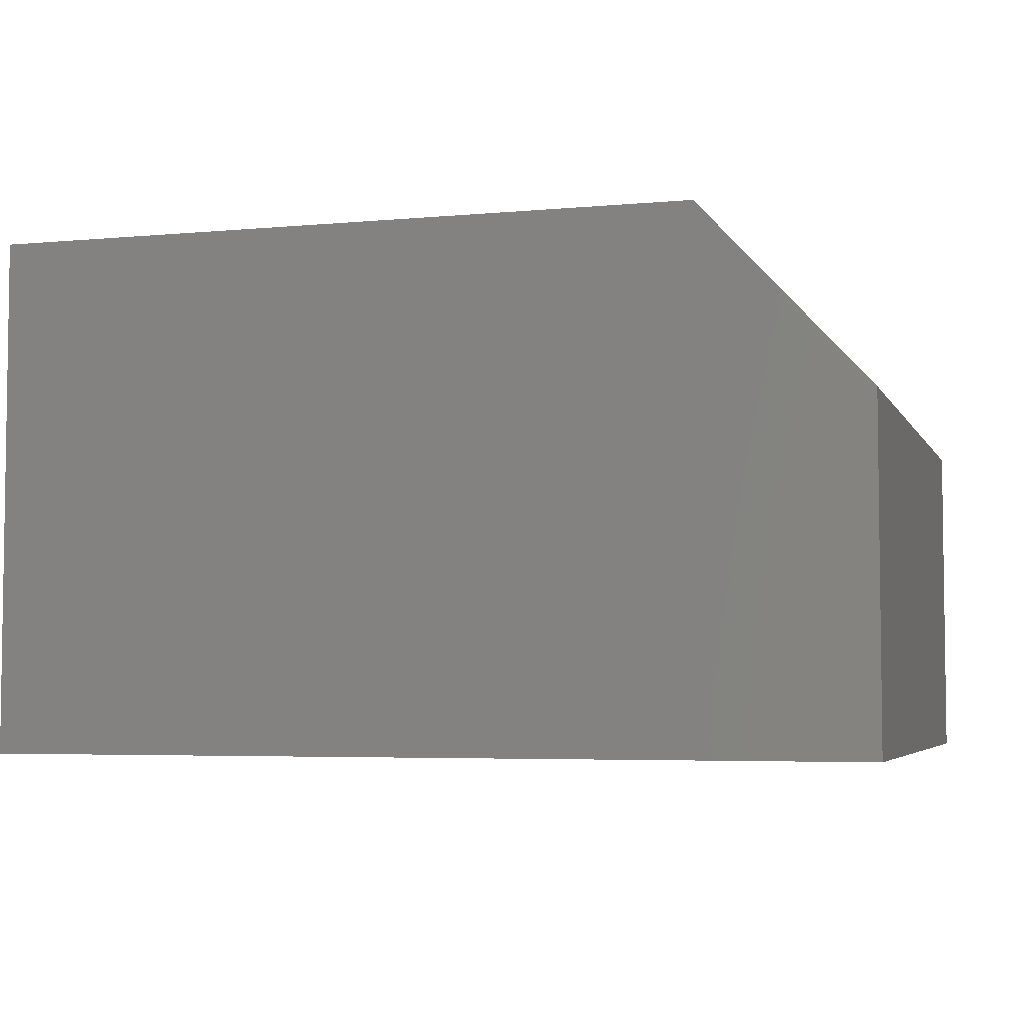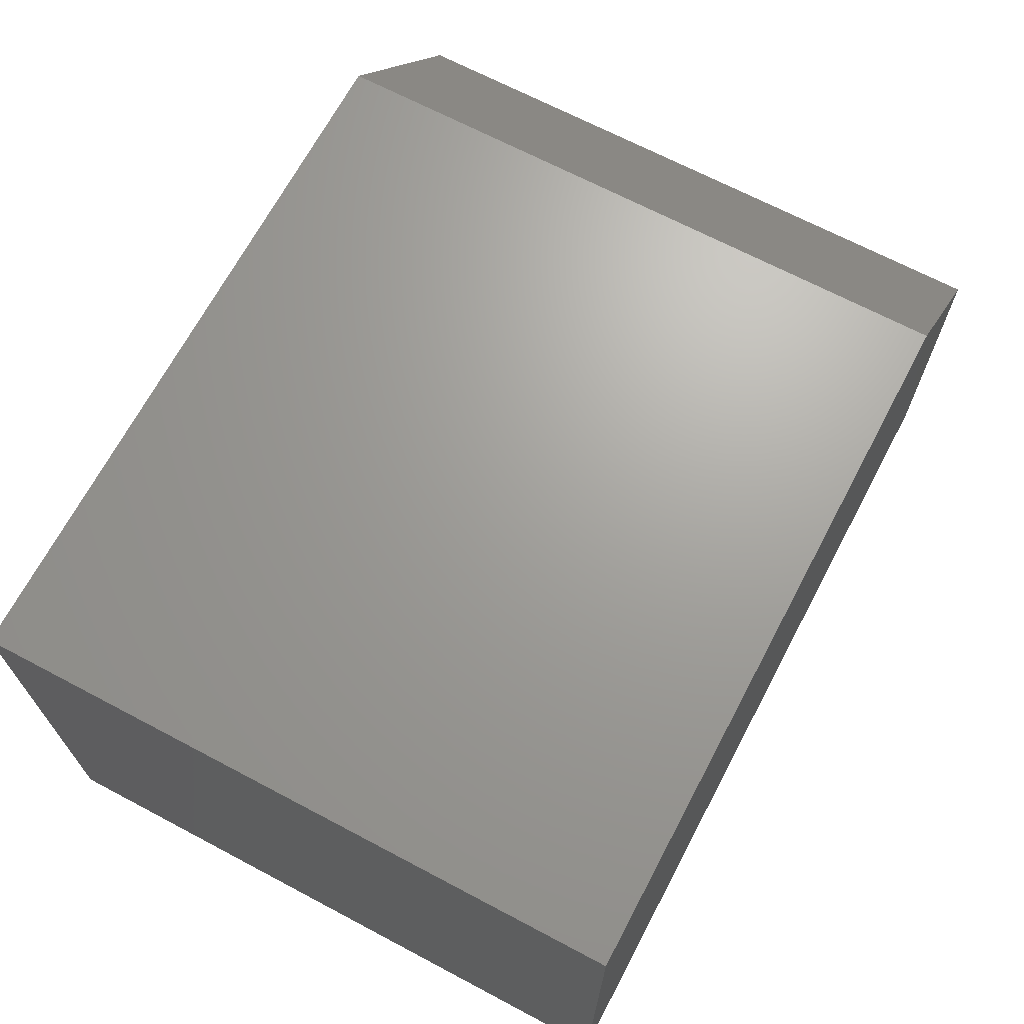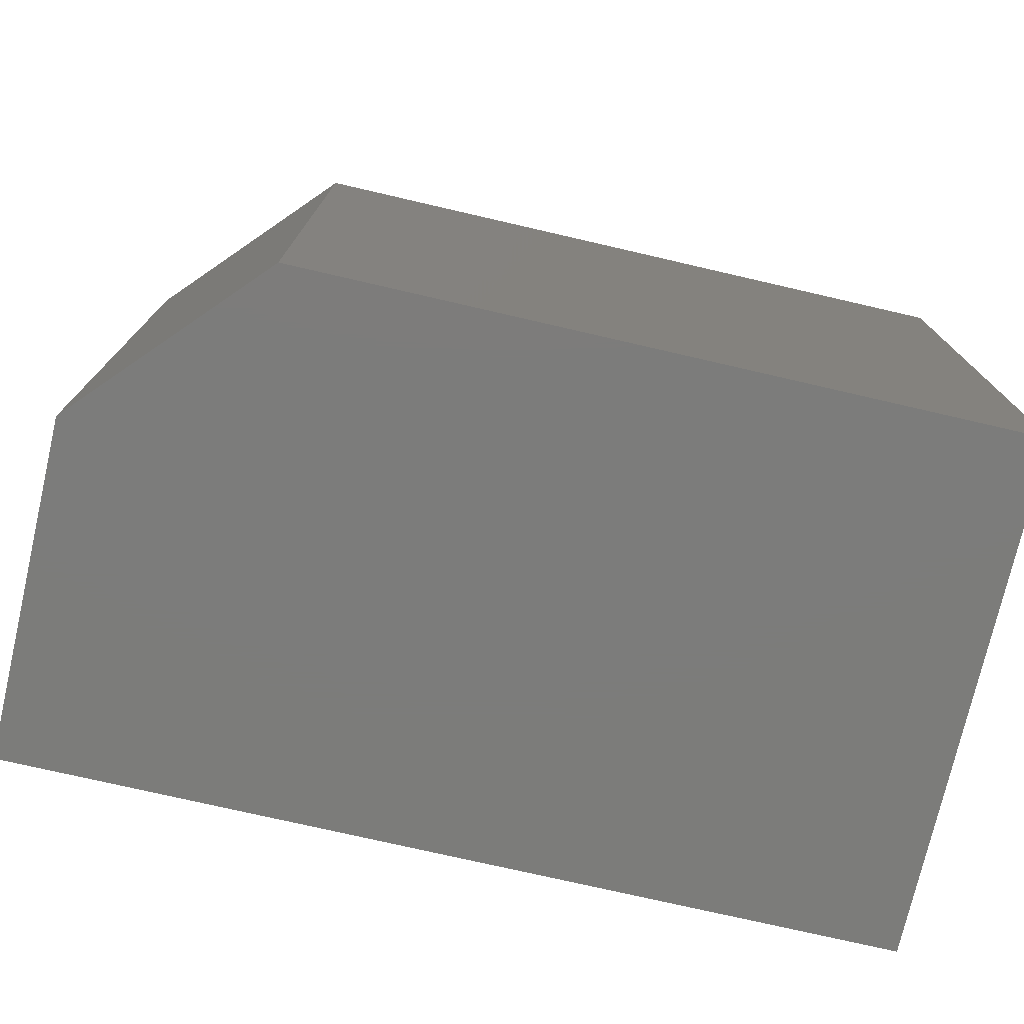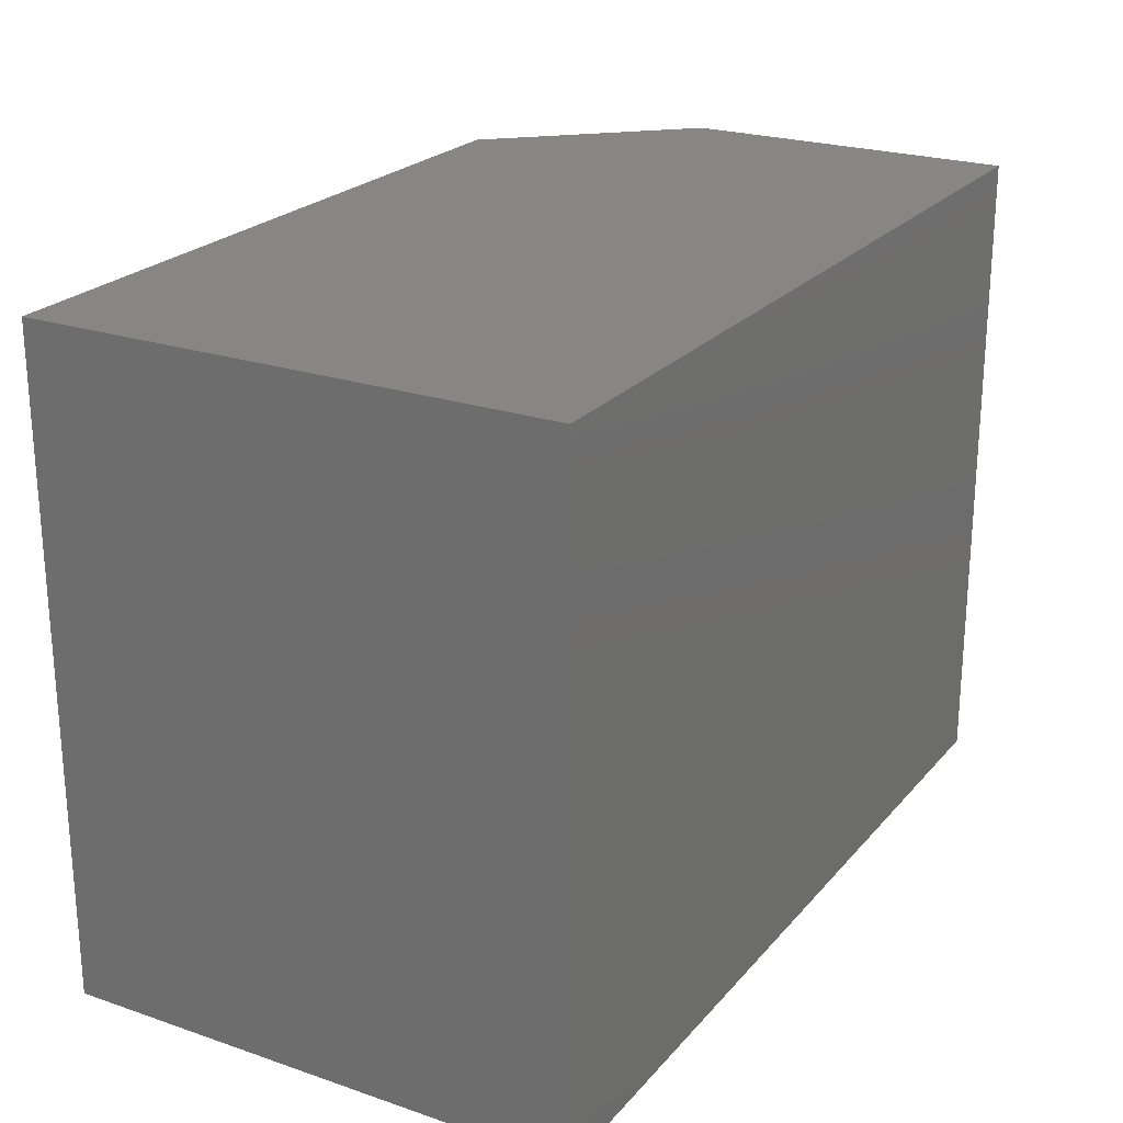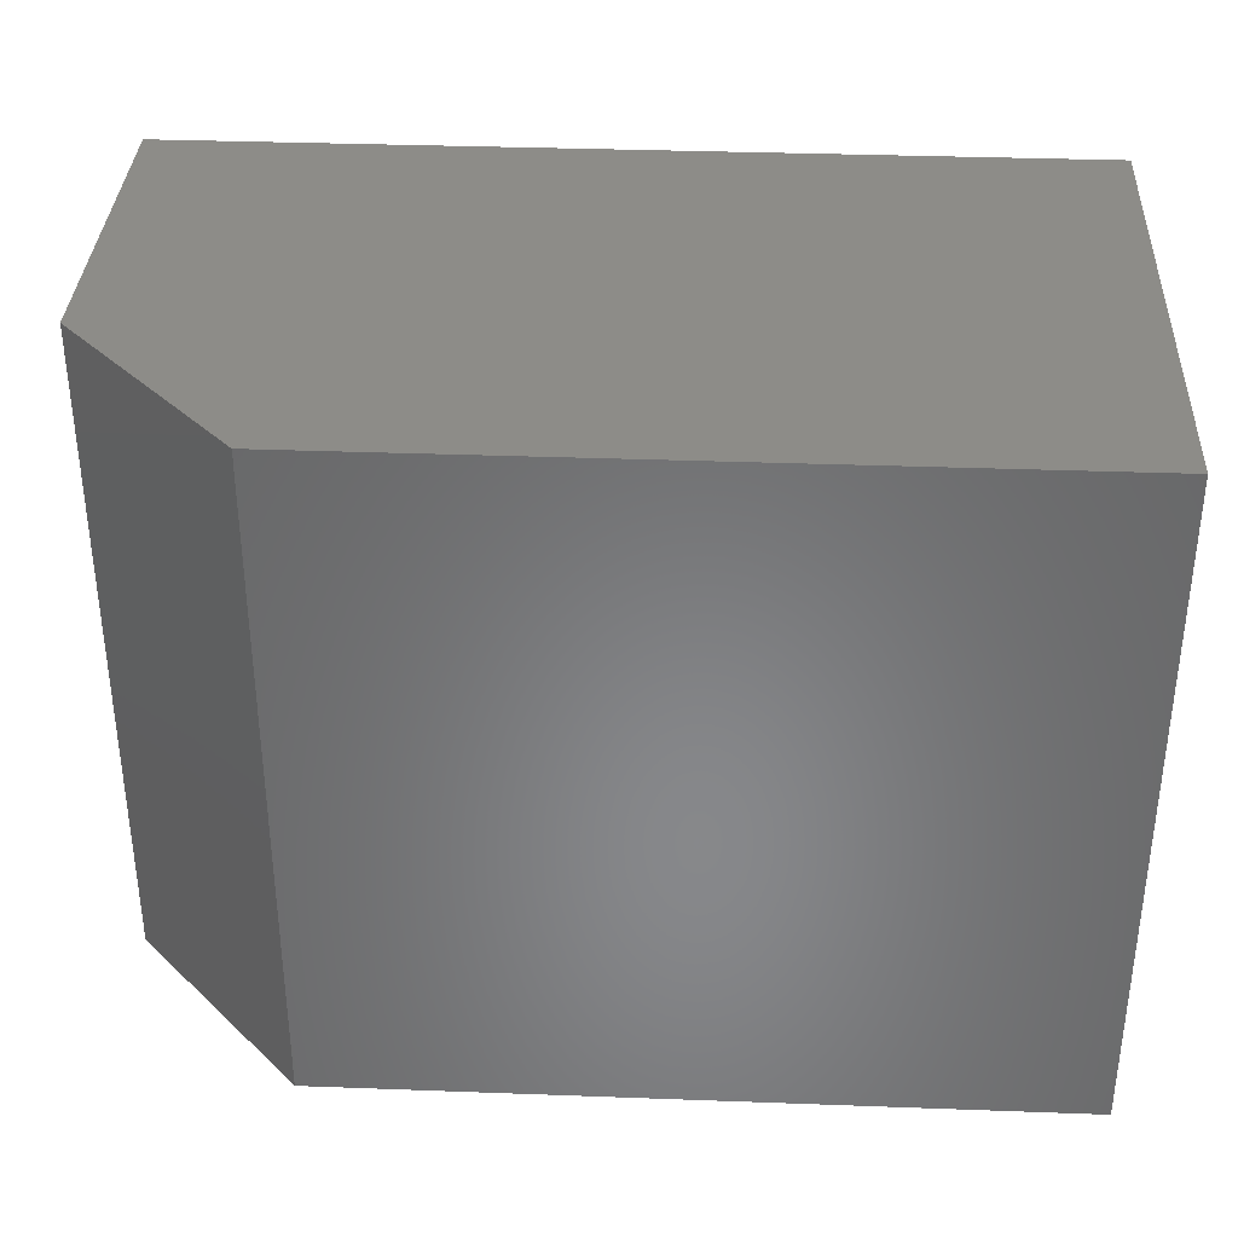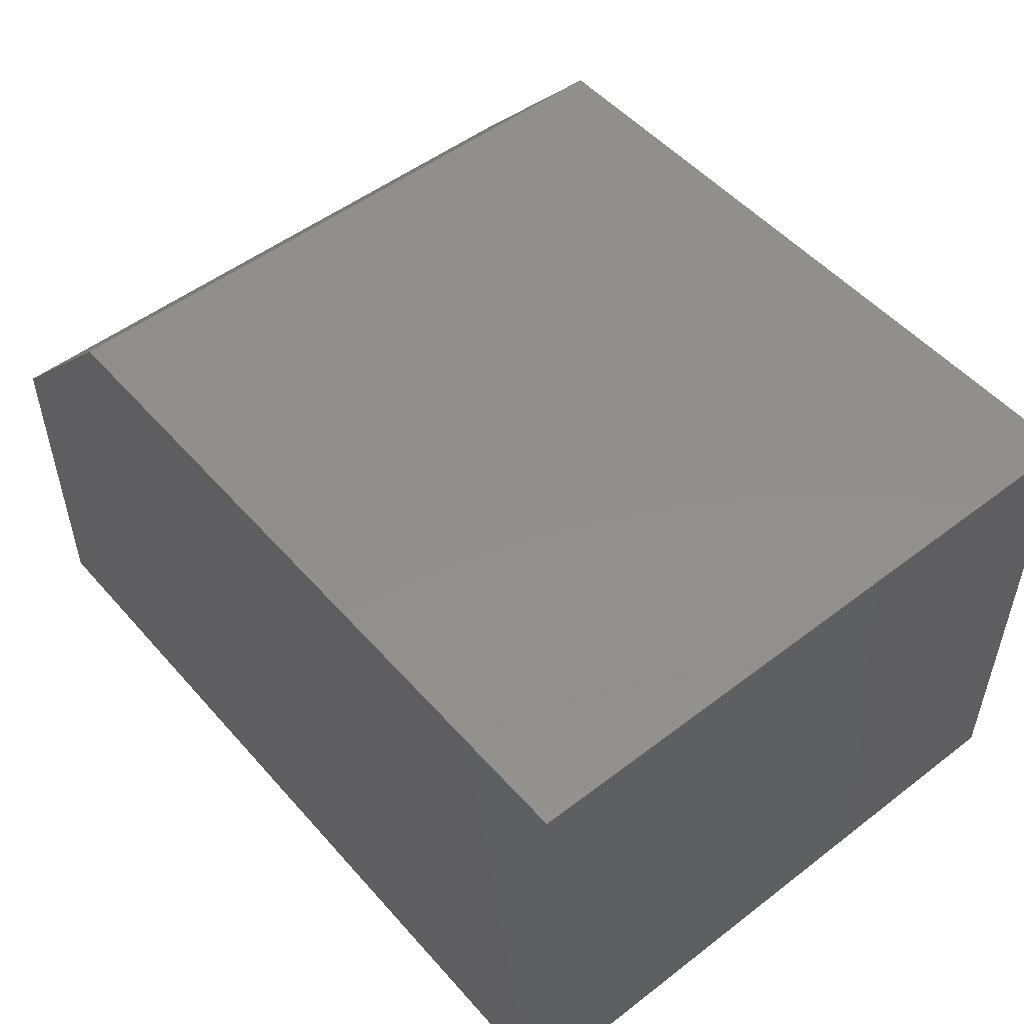
<metadata>
{"format":"stl","ext":"stl","renderer":"f3d","projection":"perspective","resolution":1024,"background":"white","views":[{"elev":-4.7,"azim":16.4,"up":"+Y"},{"elev":68.2,"azim":-62.1,"up":"+Y"},{"elev":-75.4,"azim":167.0,"up":"+Z"},{"elev":23.3,"azim":-60.2,"up":"+Z"},{"elev":35.4,"azim":-177.2,"up":"+Z"},{"elev":51.2,"azim":-129.8,"up":"+Y"}]}
</metadata>
<code>
# stl→obj: 10 verts, 16 faces
v 0.2578 0.2578 0.3672
v 0.75 0.2578 0.3672
v 0.2578 0.5479 0.3672
v 0.75 0.4464 0.3672
v 0.6562 0.5479 0.3672
v 0.6562 0.5479 0
v 0.75 0.4464 0
v 0.2578 0.5479 0
v 0.75 0.2578 0
v 0.2578 0.2578 0
f 1 2 3
f 3 2 4
f 3 4 5
f 6 7 8
f 8 7 9
f 8 9 10
f 5 6 3
f 3 6 8
f 9 7 2
f 2 7 4
f 4 7 5
f 5 7 6
f 8 10 3
f 3 10 1
f 1 10 2
f 2 10 9

</code>
